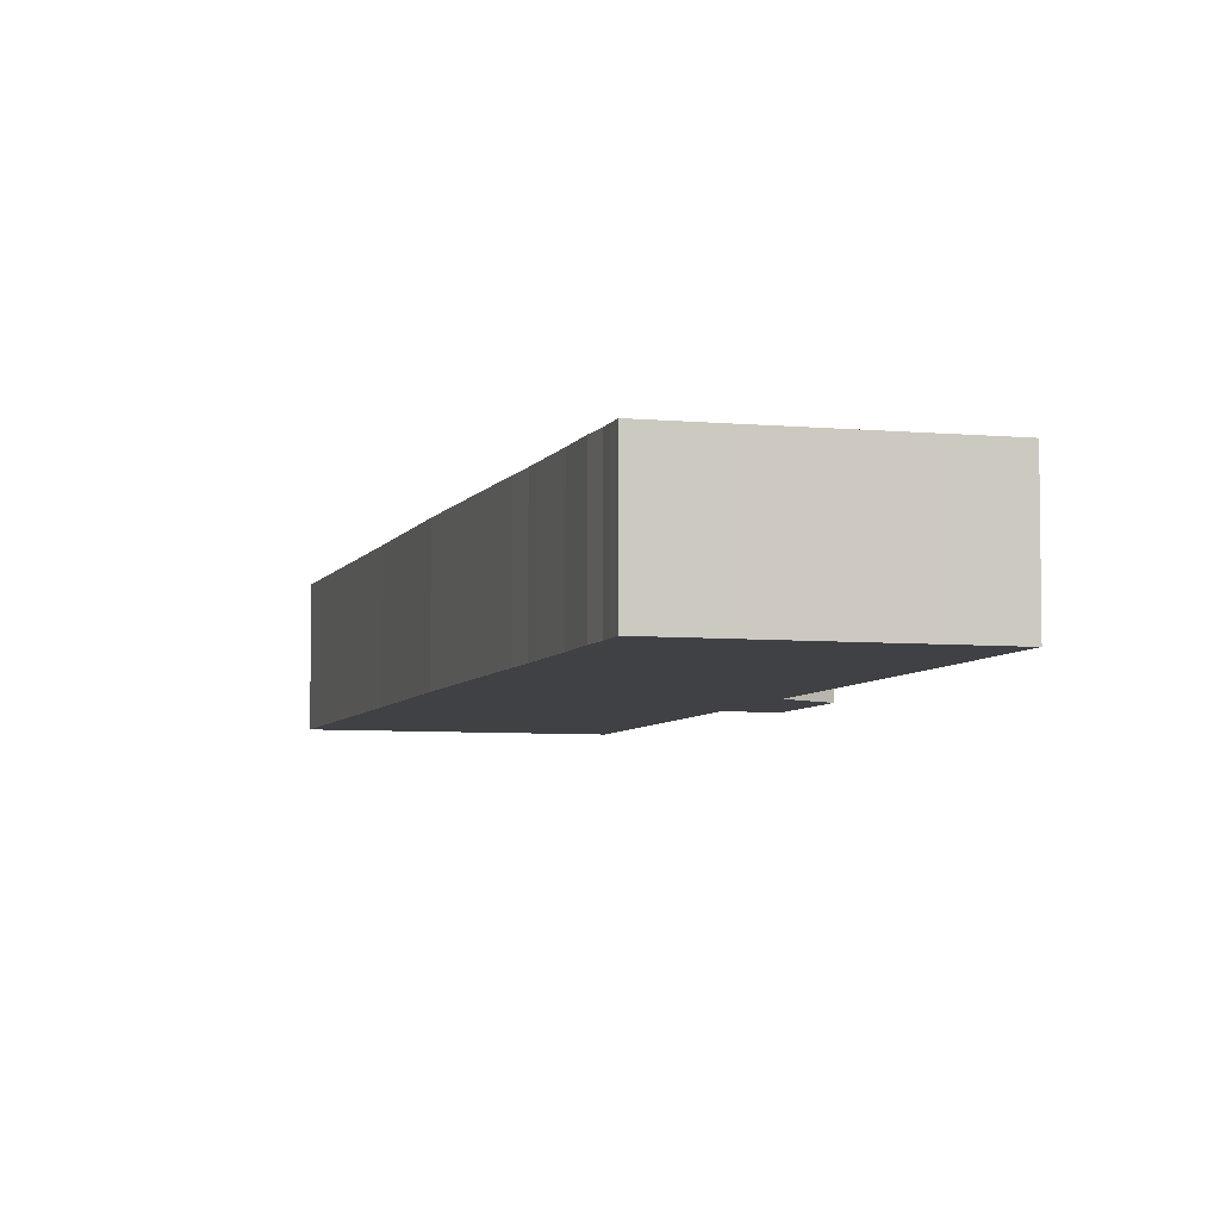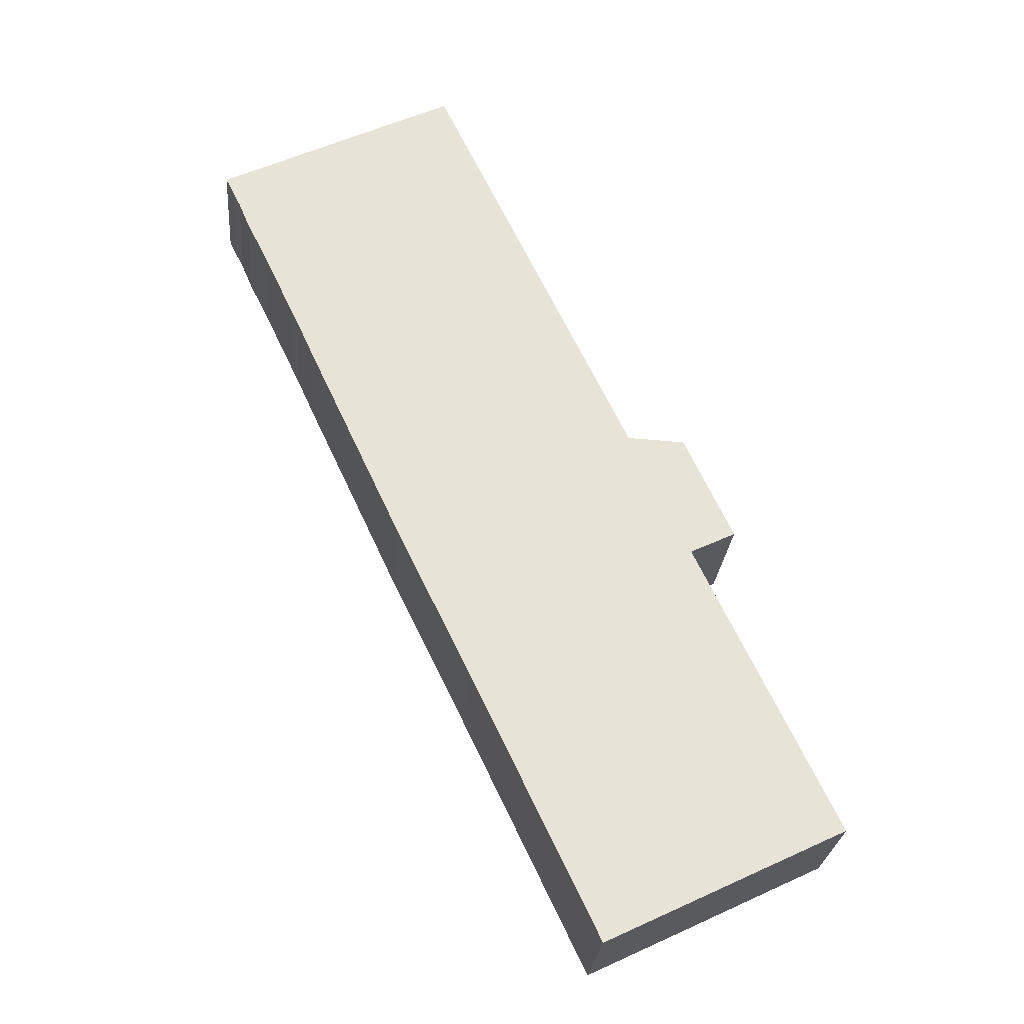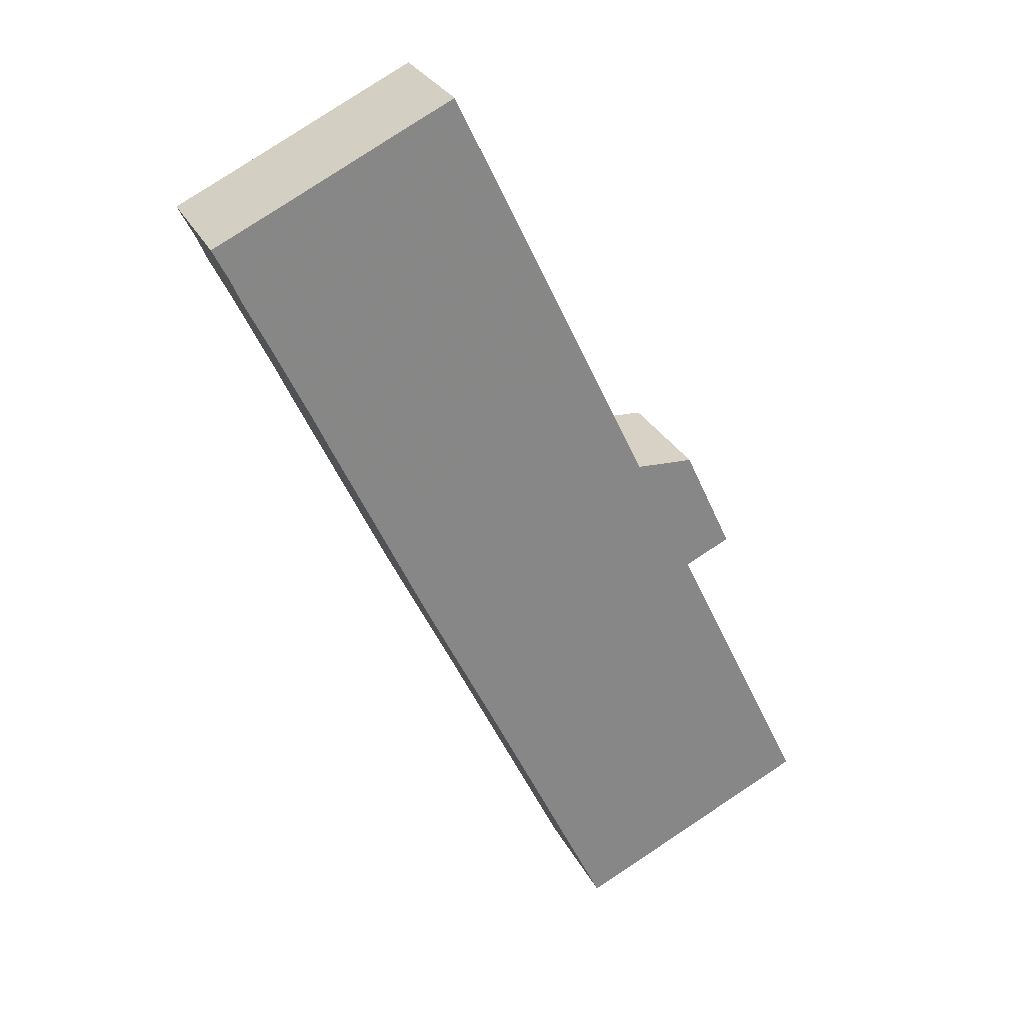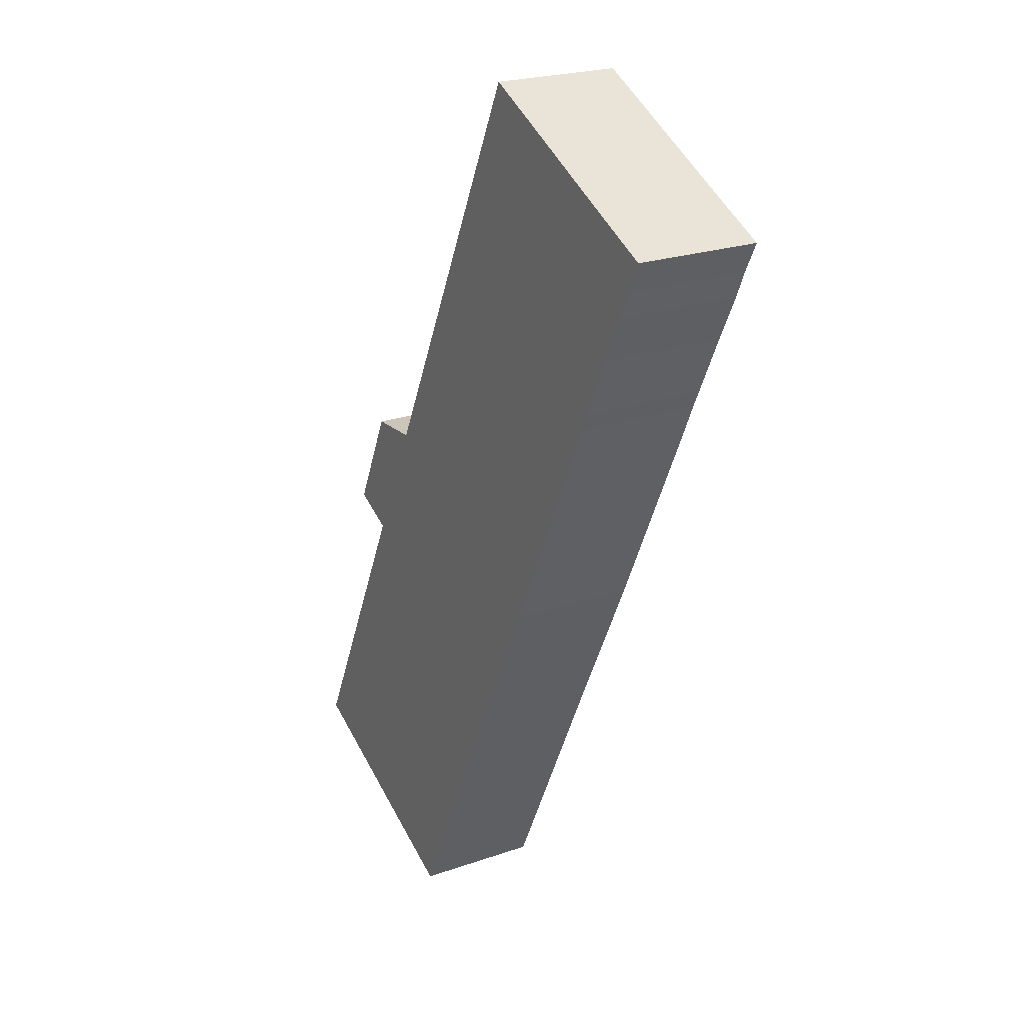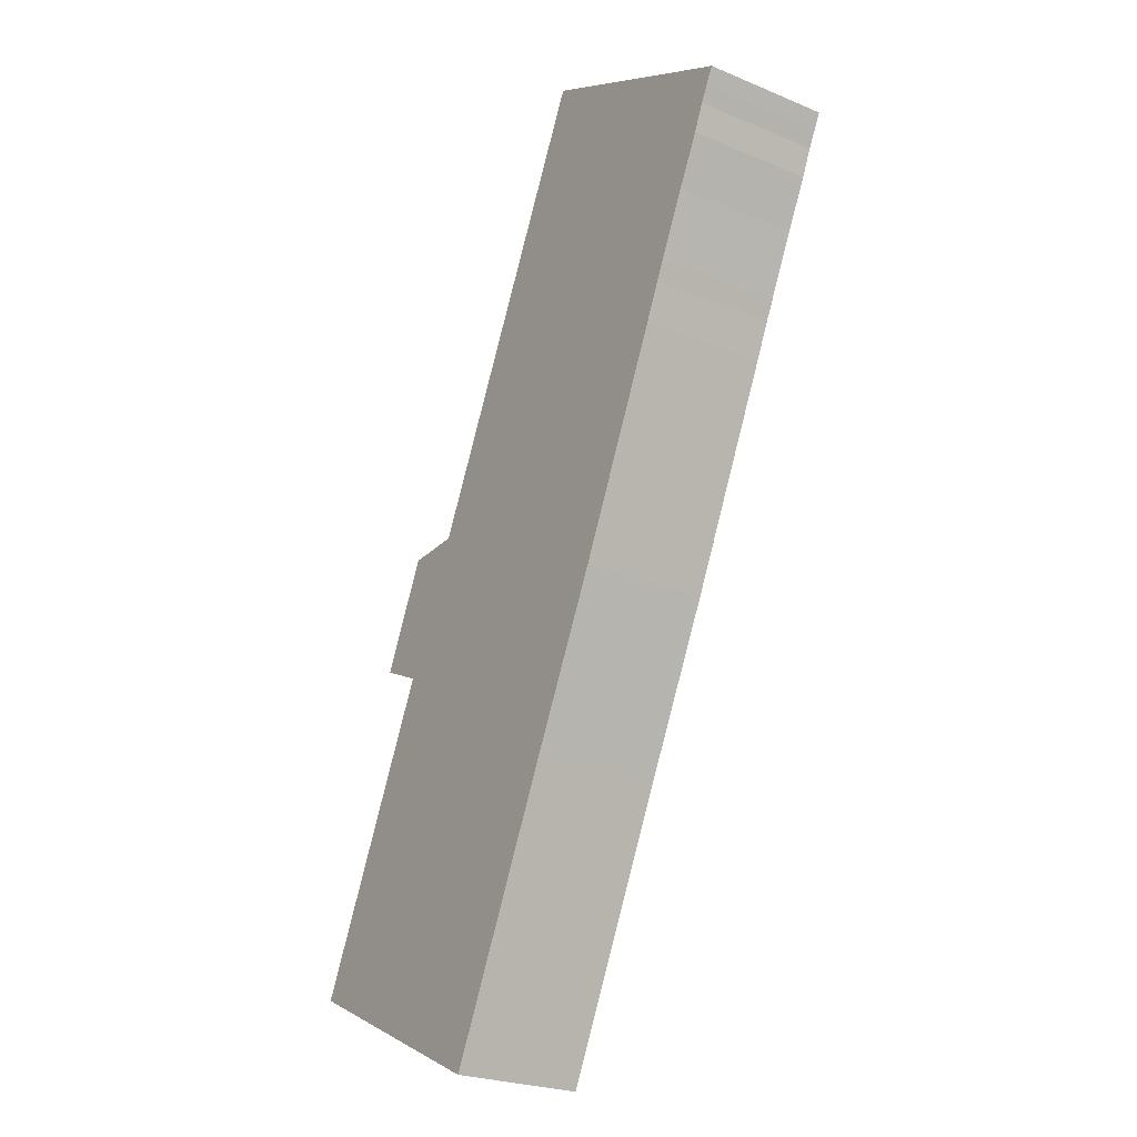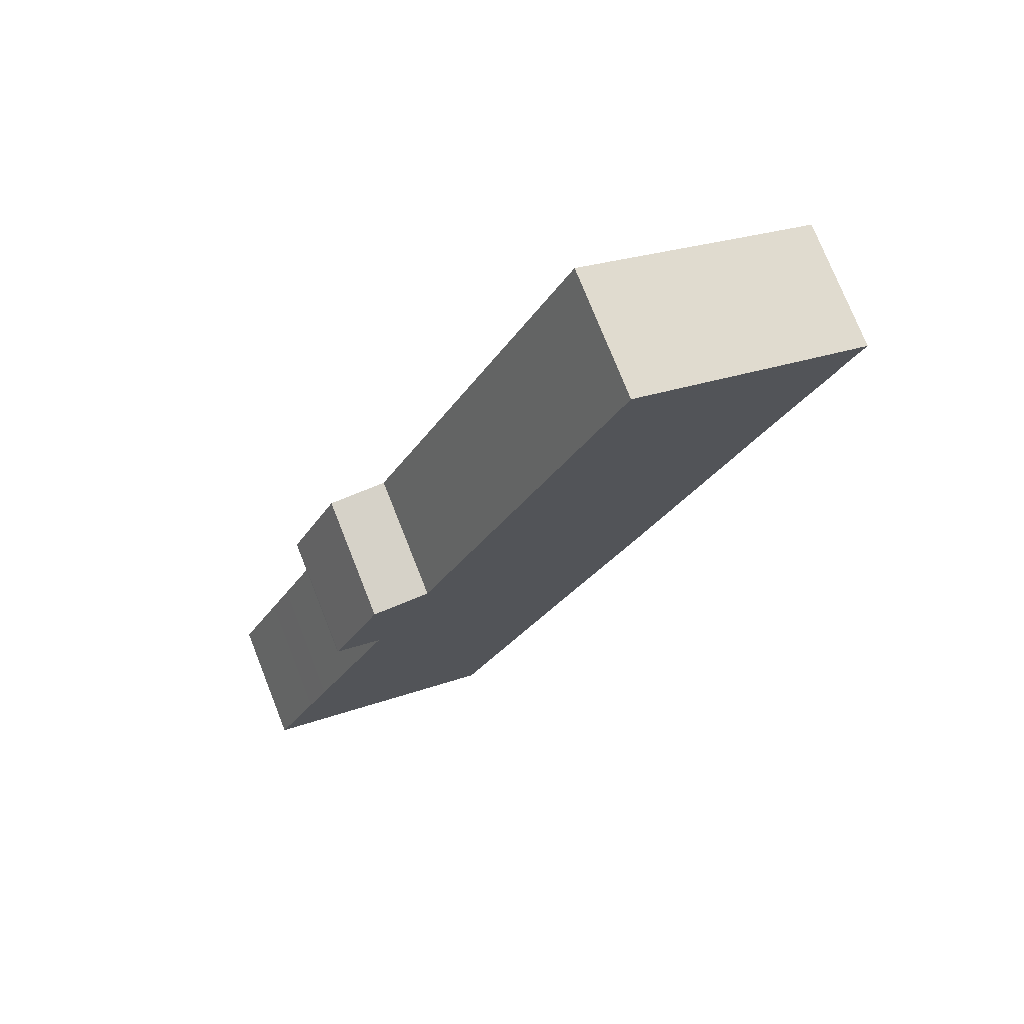
<metadata>
{"format":"obj","ext":"obj","renderer":"f3d","projection":"perspective","resolution":1024,"background":"white","views":[{"elev":-5.7,"azim":-42.0,"up":"+Y"},{"elev":-26.1,"azim":-4.8,"up":"+Z"},{"elev":27.9,"azim":-22.1,"up":"+Z"},{"elev":23.0,"azim":-120.6,"up":"+Z"},{"elev":-24.4,"azim":-124.5,"up":"+Z"},{"elev":75.2,"azim":158.4,"up":"+Z"}]}
</metadata>
<code>
g default
v 22.84 0 -51.77
v 24.83 0 -50.82
v 26.81 0 -49.86
v 38.92 0 -44.04
v 33.74 0 -33.25
v 31.19 0 -27.92
v 28.12 0 -21.54
v 21.8 0 -8.362
v 27.35 0 -5.716
v 27.27 0 -5.538
v 24 0 1.445
v 21.37 0 7.061
v 18.95 0 7.172
v 14.33 0 7.383
v 13.2 0 9.729
v -1.046 0 39.36
v -9.077 0 56.08
v -10.03 0 58.05
v -16.87 0 54.76
v -22.67 0 51.95
v -26.62 0 50.04
v -31.52 0 47.67
v -38.93 0 44.12
v -37.97 0 42.19
v -37.03 0 40.34
v -35.7 0 37.23
v -32.88 0 31.55
v -29.39 0 24.17
v -28.34 0 21.98
v -26.42 0 17.74
v -20.8 0 5.704
v -14.89 0 -6.961
v -8.535 0 -19.99
v -5.654 0 -25.9
v -1.755 0 -34.01
v 2.999 0 -43.92
v 9.778 0 -58.04
v 22.84 15.35 -51.77
v 24.83 15.35 -50.82
v 26.81 15.35 -49.86
v 38.92 15.35 -44.04
v 33.74 15.35 -33.25
v 31.19 15.35 -27.92
v 28.12 15.35 -21.54
v 21.8 15.35 -8.362
v 27.35 15.35 -5.716
v 27.27 15.35 -5.538
v 24 15.35 1.445
v 21.37 15.35 7.061
v 18.95 15.35 7.172
v 14.33 15.35 7.383
v 13.2 15.35 9.729
v -1.046 15.35 39.36
v -9.077 15.35 56.08
v -10.03 15.35 58.05
v -16.87 15.35 54.76
v -22.67 15.35 51.95
v -26.62 15.35 50.04
v -31.52 15.35 47.67
v -38.93 15.35 44.12
v -37.97 15.35 42.19
v -37.03 15.35 40.34
v -35.7 15.35 37.23
v -32.88 15.35 31.55
v -29.39 15.35 24.17
v -28.34 15.35 21.98
v -26.42 15.35 17.74
v -20.8 15.35 5.704
v -14.89 15.35 -6.961
v -8.535 15.35 -19.99
v -5.654 15.35 -25.9
v -1.755 15.35 -34.01
v 2.999 15.35 -43.92
v 9.778 15.35 -58.04
f 18 17 19
f 19 17 20
f 20 17 21
f 21 17 22
f 22 17 23
f 23 17 24
f 24 17 25
f 16 25 17
f 25 16 26
f 26 16 27
f 27 16 28
f 28 16 29
f 29 16 30
f 15 30 16
f 14 30 15
f 12 14 13
f 14 12 31
f 30 14 31
f 11 31 12
f 10 31 11
f 9 31 10
f 31 9 32
f 8 32 9
f 32 8 33
f 7 33 8
f 33 7 34
f 6 34 7
f 5 34 6
f 34 5 35
f 35 5 36
f 4 36 5
f 3 36 4
f 2 36 3
f 1 36 2
f 36 1 37
f 55 54 56
f 56 54 57
f 57 54 58
f 58 54 59
f 59 54 60
f 60 54 61
f 61 54 62
f 53 62 54
f 62 53 63
f 63 53 64
f 64 53 65
f 65 53 66
f 66 53 67
f 52 67 53
f 51 67 52
f 49 51 50
f 51 49 68
f 67 51 68
f 48 68 49
f 47 68 48
f 46 68 47
f 68 46 69
f 45 69 46
f 69 45 70
f 44 70 45
f 70 44 71
f 43 71 44
f 42 71 43
f 71 42 72
f 72 42 73
f 41 73 42
f 40 73 41
f 39 73 40
f 38 73 39
f 73 38 74
f 18 17 54
f 54 55 18
f 19 18 55
f 55 56 19
f 20 19 56
f 56 57 20
f 21 20 57
f 57 58 21
f 22 21 58
f 58 59 22
f 23 22 59
f 59 60 23
f 24 23 60
f 60 61 24
f 25 24 61
f 61 62 25
f 17 16 53
f 53 54 17
f 26 25 62
f 62 63 26
f 27 26 63
f 63 64 27
f 28 27 64
f 64 65 28
f 29 28 65
f 65 66 29
f 30 29 66
f 66 67 30
f 16 15 52
f 52 53 16
f 15 14 51
f 51 52 15
f 14 13 50
f 50 51 14
f 13 12 49
f 49 50 13
f 31 30 67
f 67 68 31
f 12 11 48
f 48 49 12
f 11 10 47
f 47 48 11
f 10 9 46
f 46 47 10
f 32 31 68
f 68 69 32
f 9 8 45
f 45 46 9
f 33 32 69
f 69 70 33
f 8 7 44
f 44 45 8
f 34 33 70
f 70 71 34
f 7 6 43
f 43 44 7
f 6 5 42
f 42 43 6
f 35 34 71
f 71 72 35
f 36 35 72
f 72 73 36
f 5 4 41
f 41 42 5
f 4 3 40
f 40 41 4
f 3 2 39
f 39 40 3
f 2 1 38
f 38 39 2
f 1 37 74
f 74 38 1
f 37 36 73
f 73 74 37

</code>
